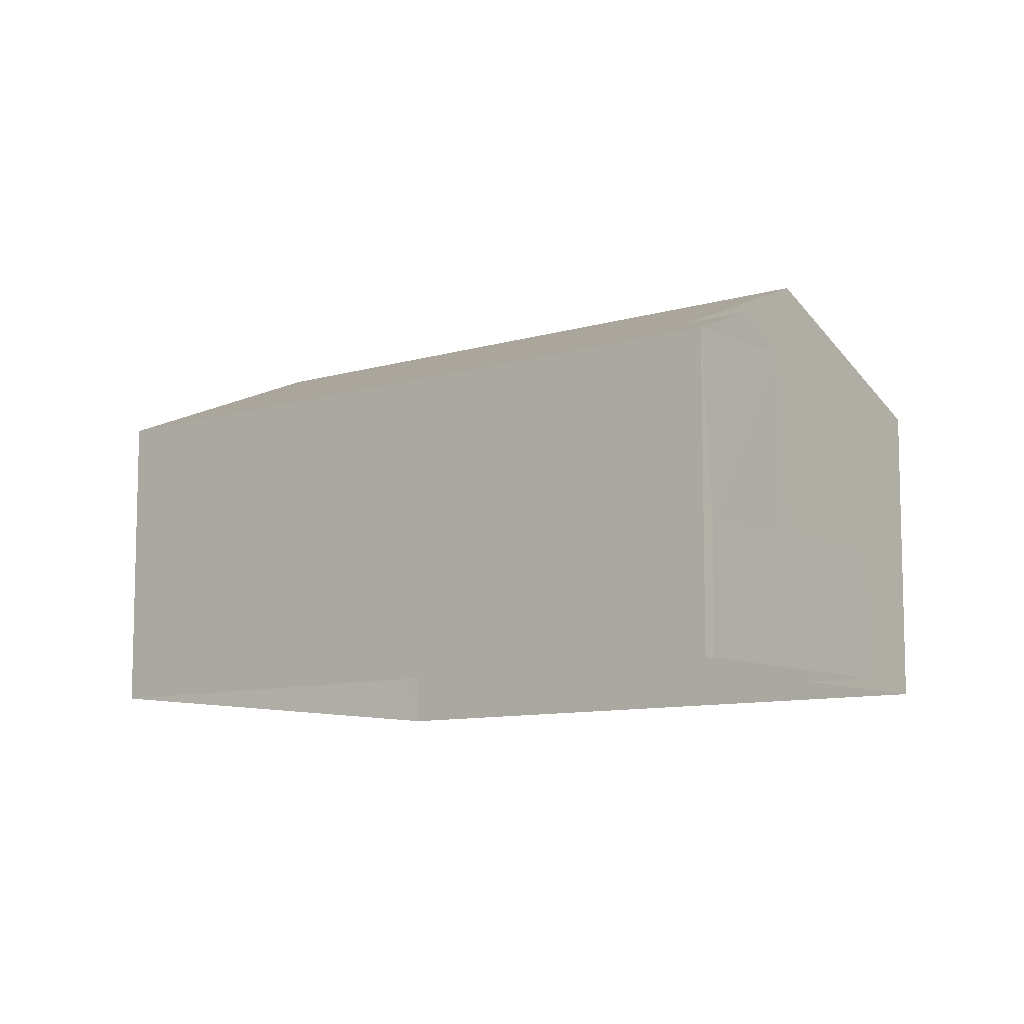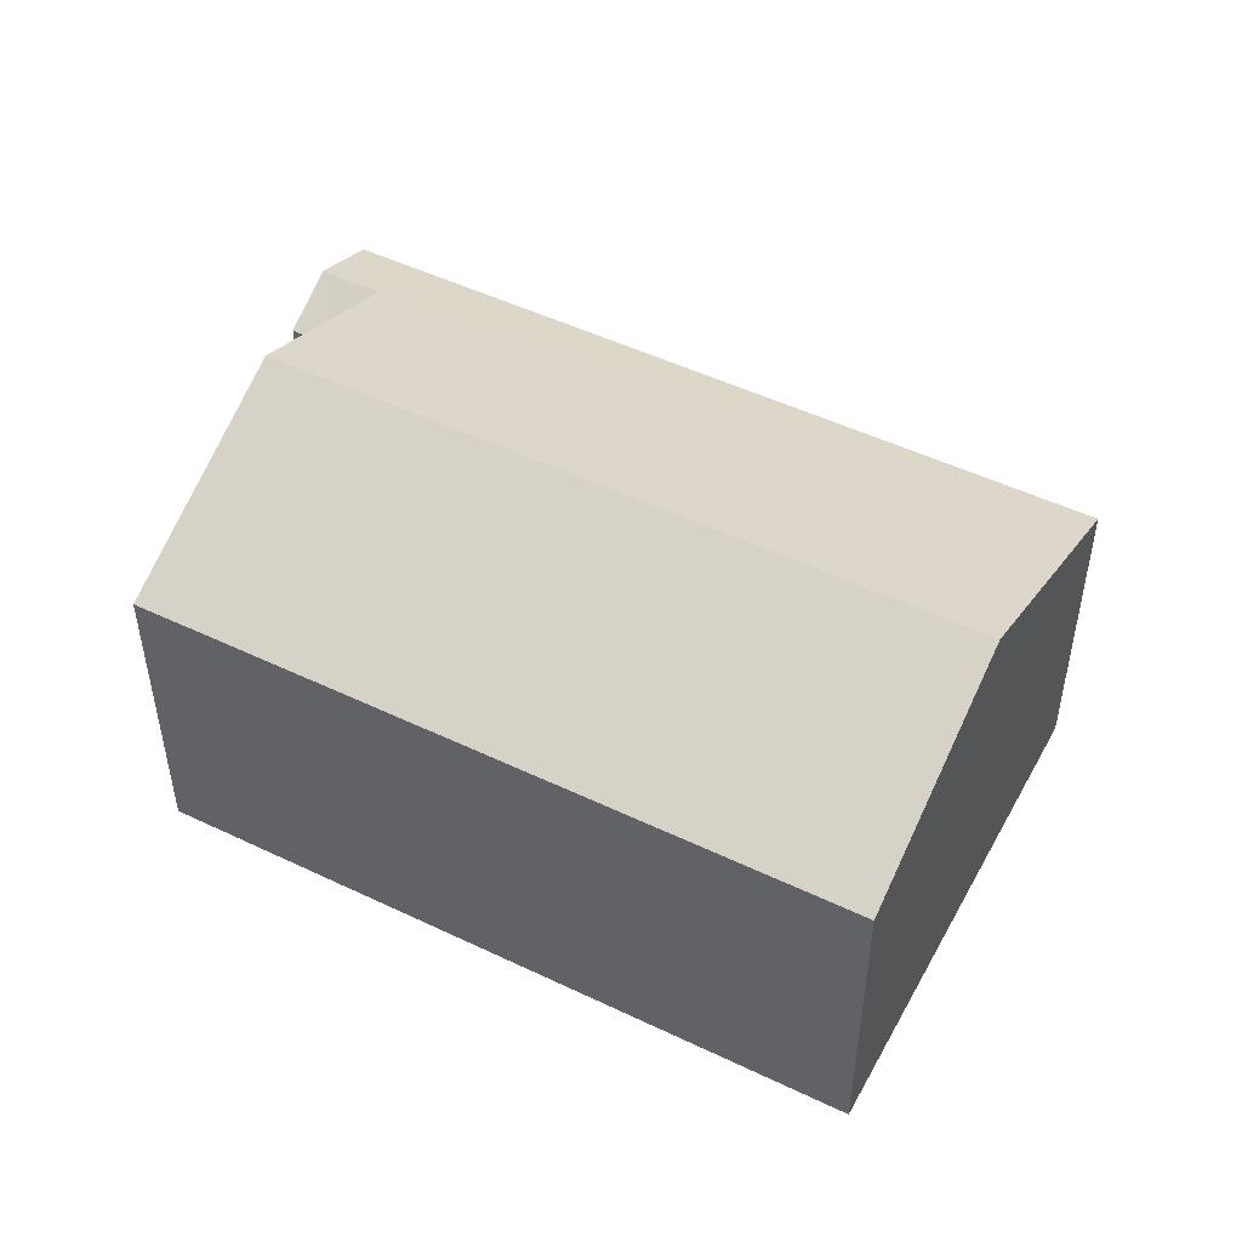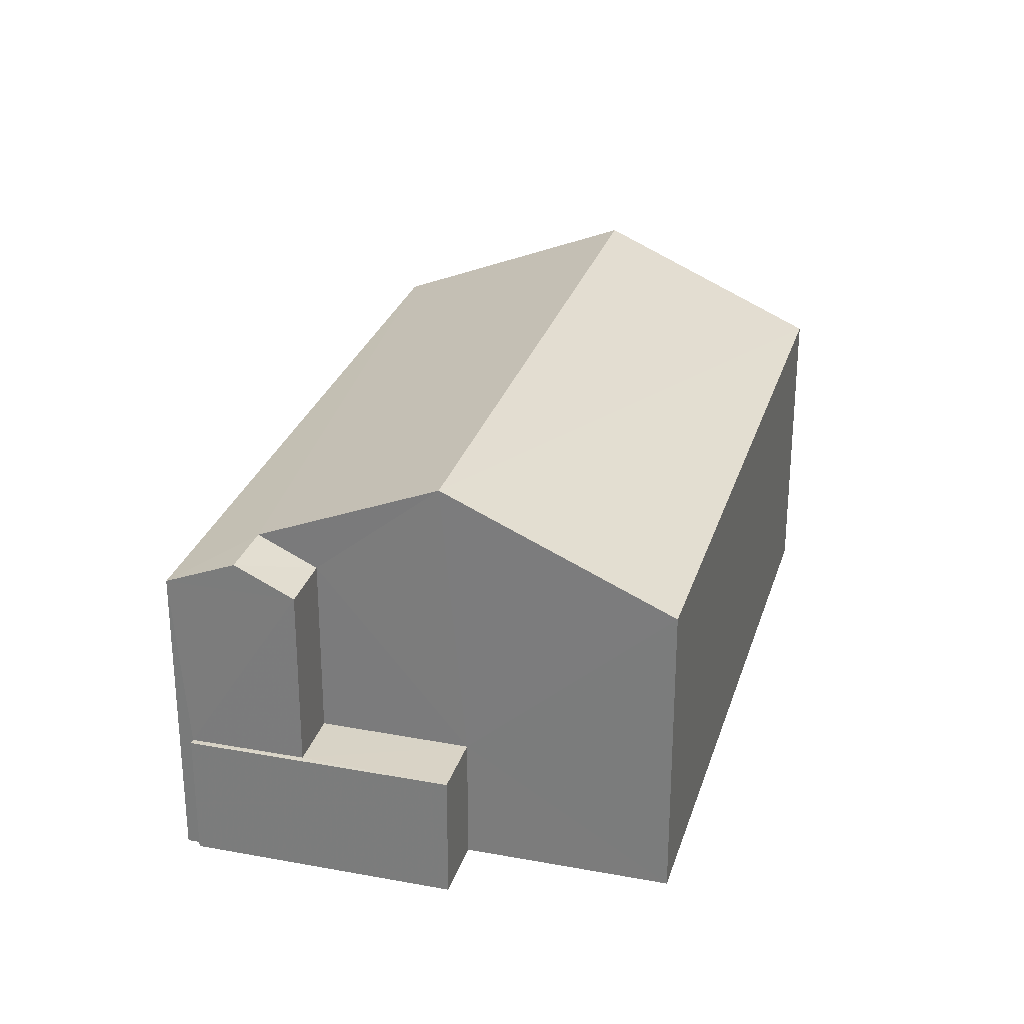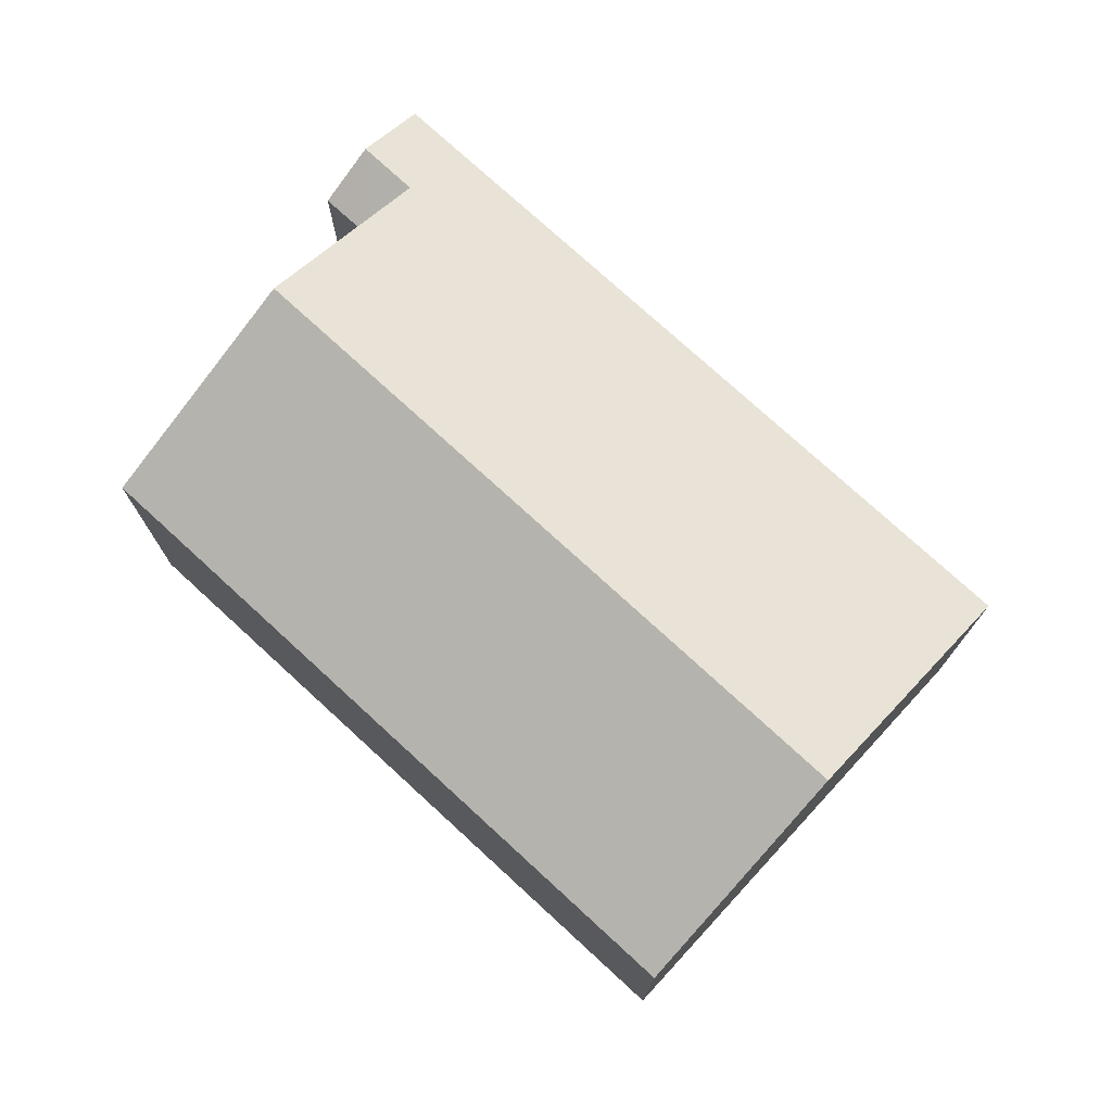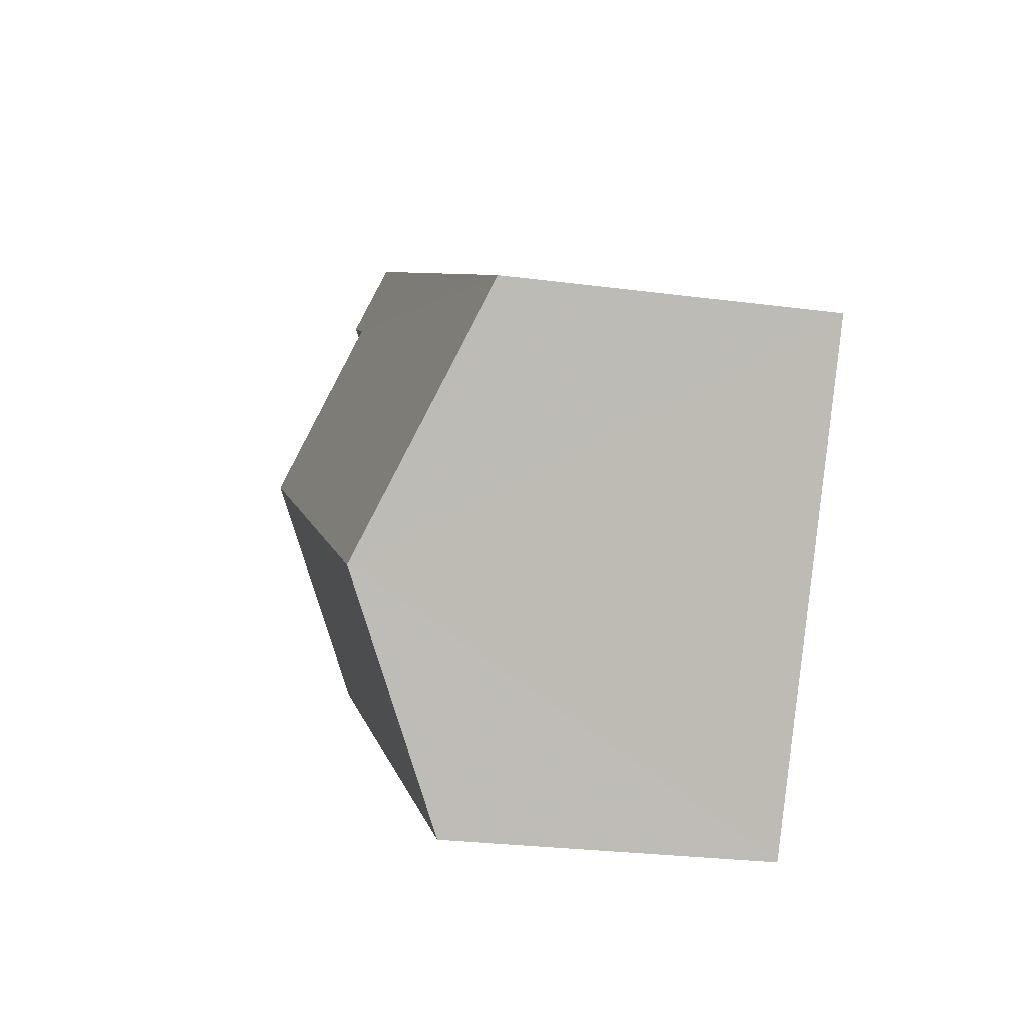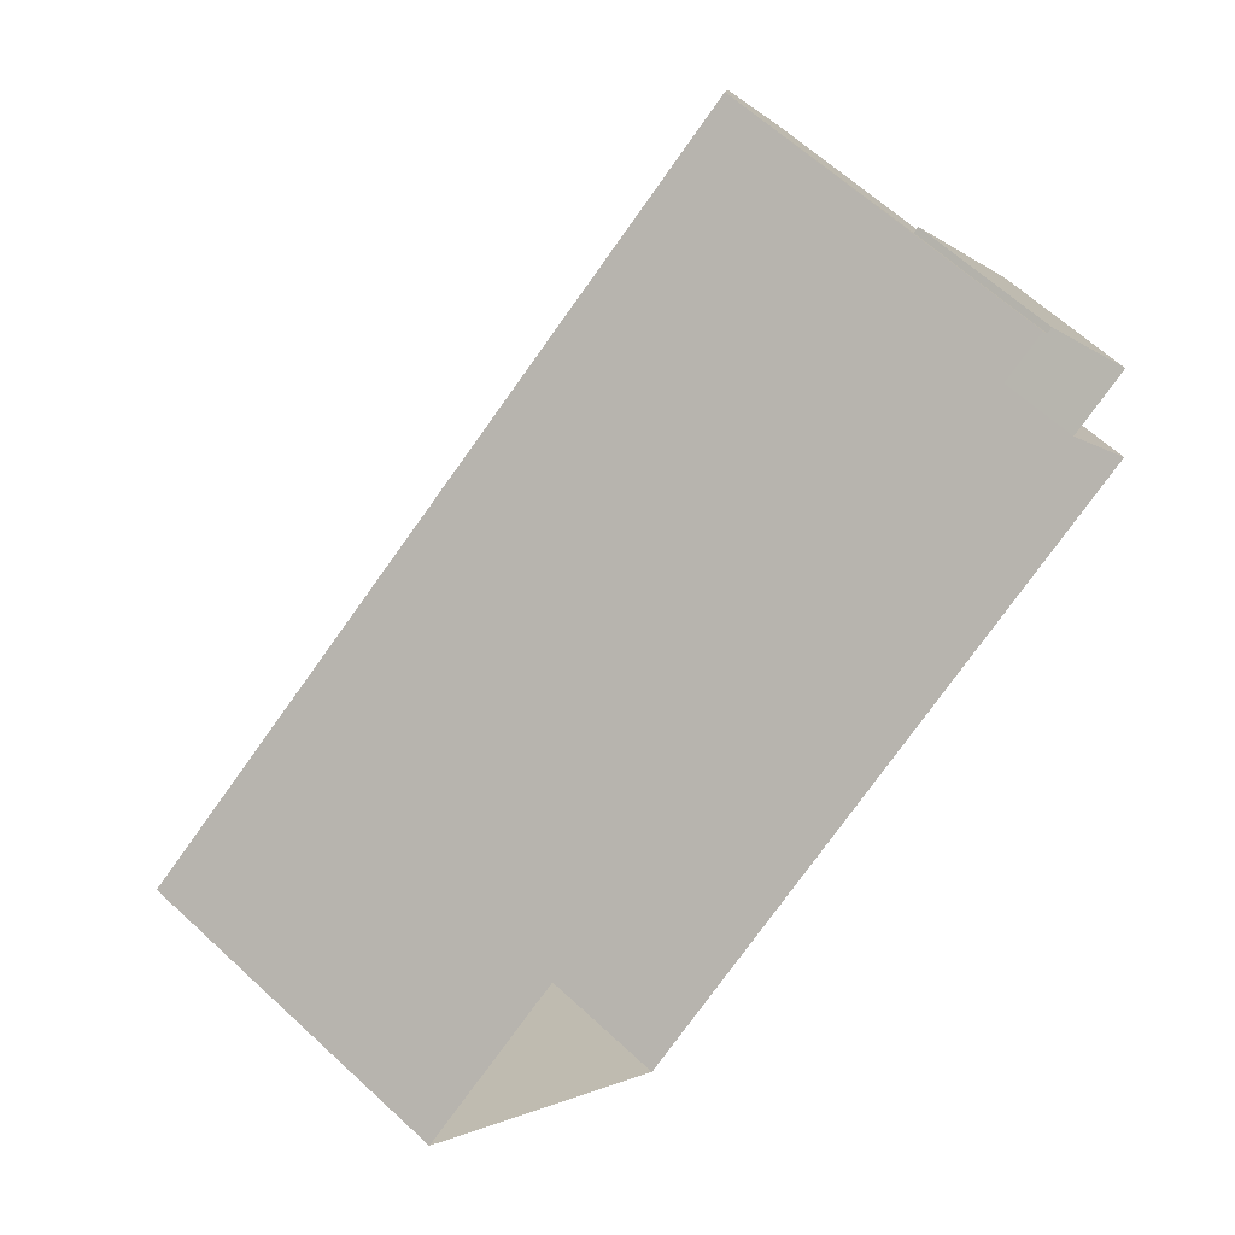
<metadata>
{"format":"obj","ext":"obj","renderer":"f3d","projection":"perspective","resolution":1024,"background":"white","views":[{"elev":-9.3,"azim":-173.1,"up":"+Z"},{"elev":49.8,"azim":-4.1,"up":"+Z"},{"elev":28.1,"azim":-106.1,"up":"+Z"},{"elev":75.5,"azim":10.7,"up":"+Z"},{"elev":-26.5,"azim":78.2,"up":"+Y"},{"elev":63.7,"azim":133.1,"up":"+Y"}]}
</metadata>
<code>
v -2.239e+05 -1.276e+05 16.45
v -2.239e+05 -1.276e+05 16.45
v -2.239e+05 -1.276e+05 16.45
v -2.239e+05 -1.276e+05 16.45
v -2.239e+05 -1.276e+05 16.45
v -2.239e+05 -1.276e+05 16.45
v -2.239e+05 -1.276e+05 16.45
v -2.239e+05 -1.276e+05 16.45
v -2.239e+05 -1.276e+05 19.24
v -2.239e+05 -1.276e+05 19.24
v -2.239e+05 -1.276e+05 19.24
v -2.239e+05 -1.276e+05 19.24
v -2.239e+05 -1.276e+05 19.24
v -2.239e+05 -1.276e+05 19.24
v -2.239e+05 -1.276e+05 25.48
v -2.239e+05 -1.276e+05 25.48
v -2.239e+05 -1.276e+05 23.84
v -2.239e+05 -1.276e+05 23.22
v -2.239e+05 -1.276e+05 23.22
v -2.239e+05 -1.276e+05 23.84
v -2.239e+05 -1.276e+05 23.22
v -2.239e+05 -1.276e+05 23.22
v -2.239e+05 -1.276e+05 23.22
v -2.239e+05 -1.276e+05 23.22
f 1 2 3
f 3 2 4
f 5 4 6
f 6 2 7
f 6 7 8
f 4 2 6
f 9 10 11
f 10 12 11
f 11 13 14
f 11 12 13
f 15 16 17
f 16 18 17
f 17 19 20
f 17 18 19
f 15 21 16
f 15 22 21
f 23 20 24
f 23 17 20
f 5 19 18
f 4 5 18
f 21 3 16
f 3 4 16
f 4 18 16
f 2 1 13
f 23 14 13
f 17 23 15
f 13 1 22
f 15 13 22
f 15 23 13
f 14 23 24
f 11 14 24
f 6 8 10
f 9 6 10
f 21 1 3
f 21 22 1
f 12 8 7
f 12 10 8
f 5 6 9
f 5 9 19
f 19 24 20
f 9 11 24
f 19 9 24
f 2 12 7
f 2 13 12

</code>
